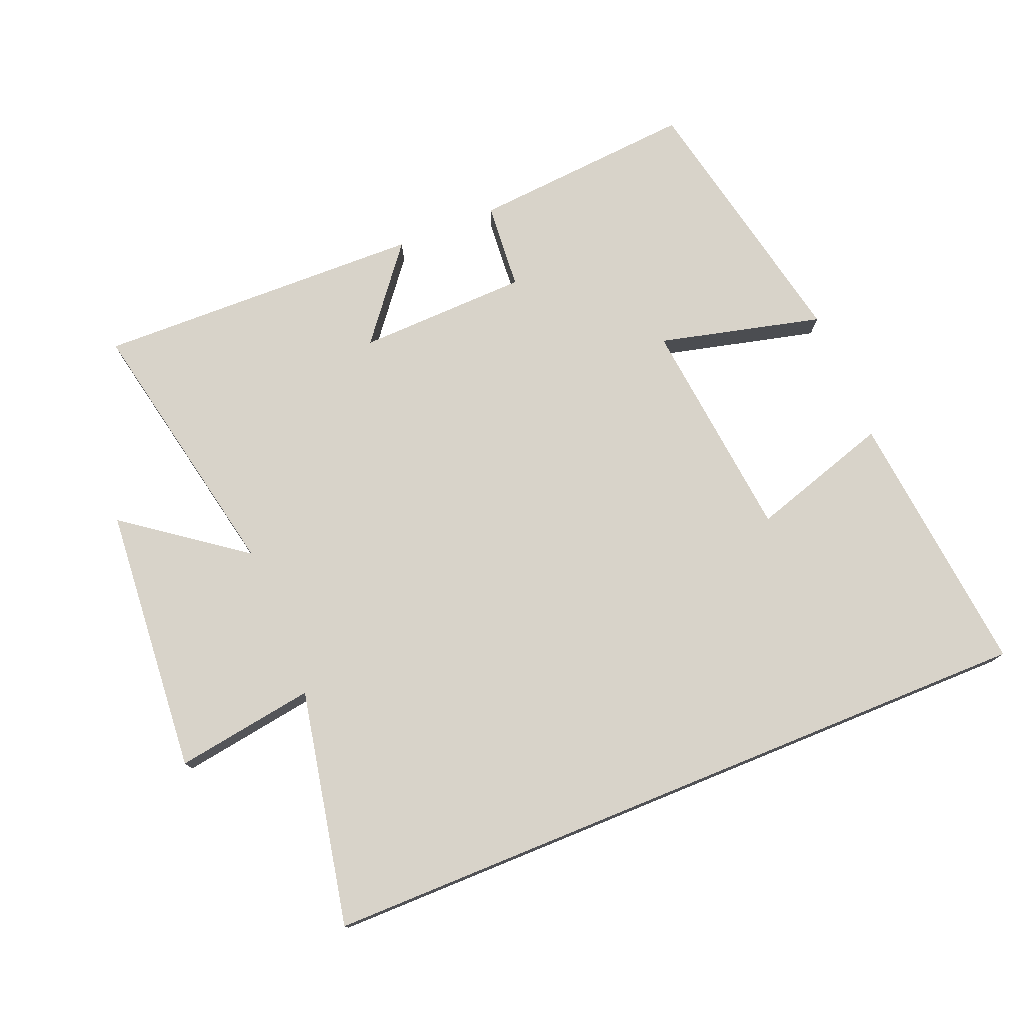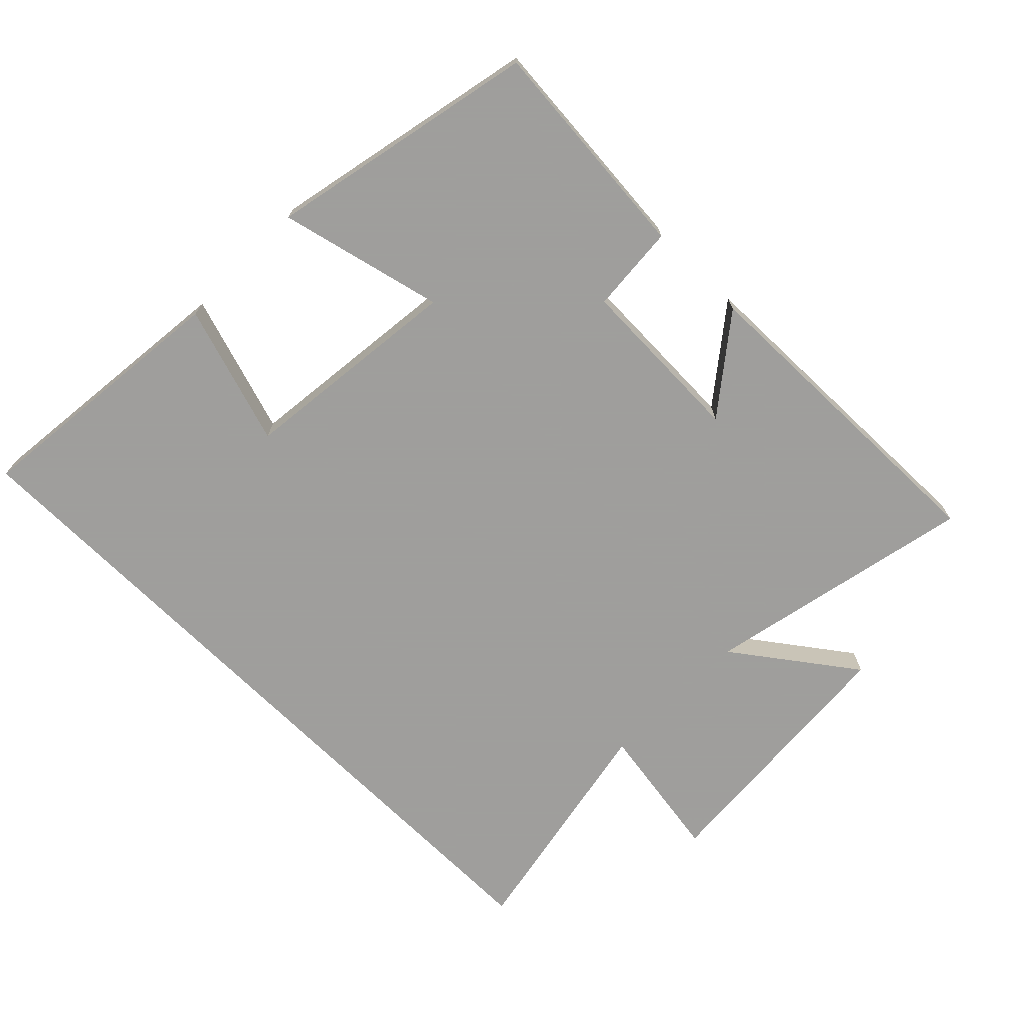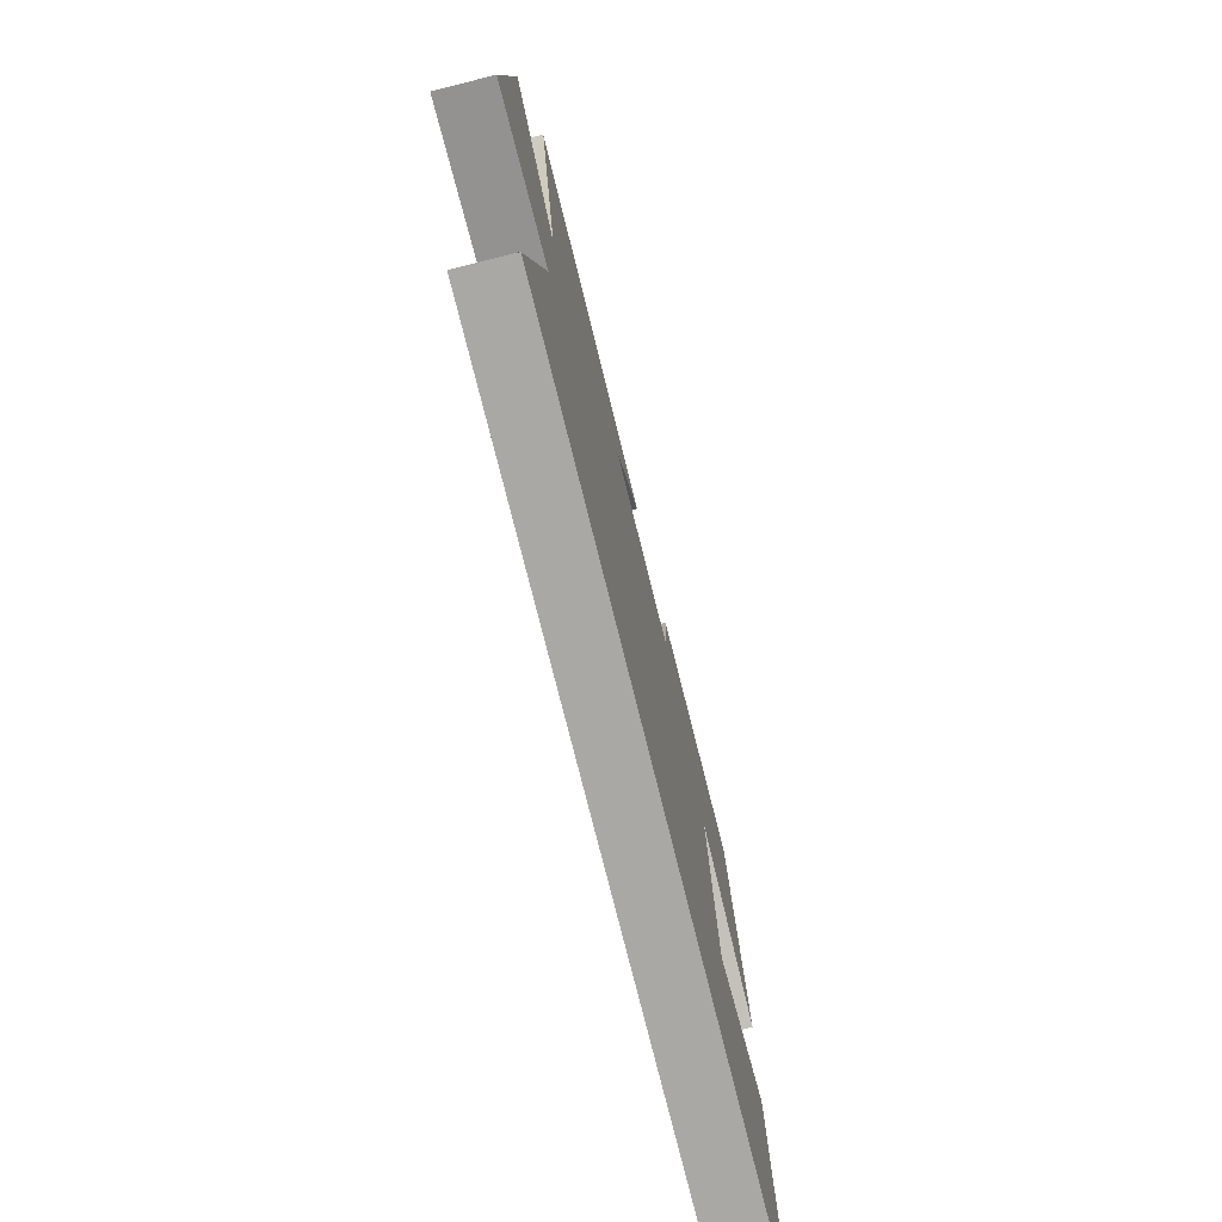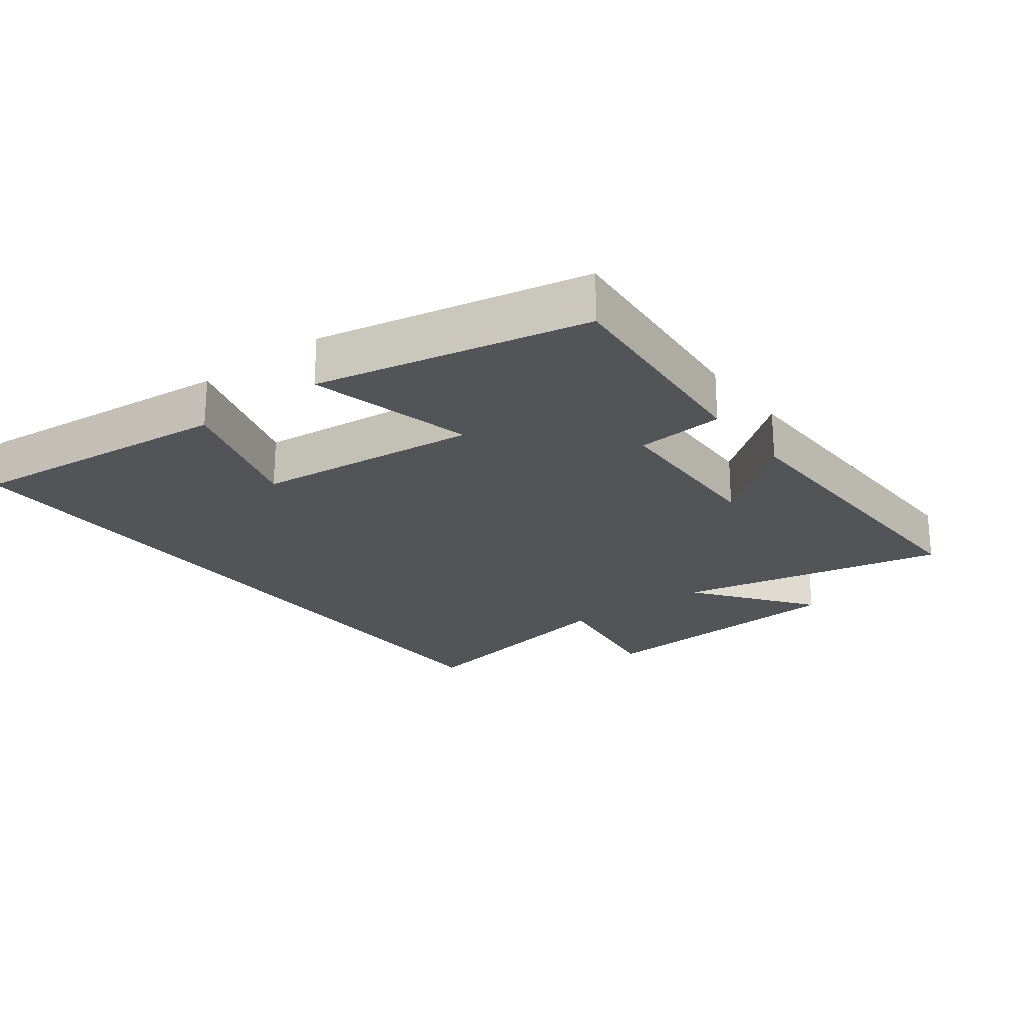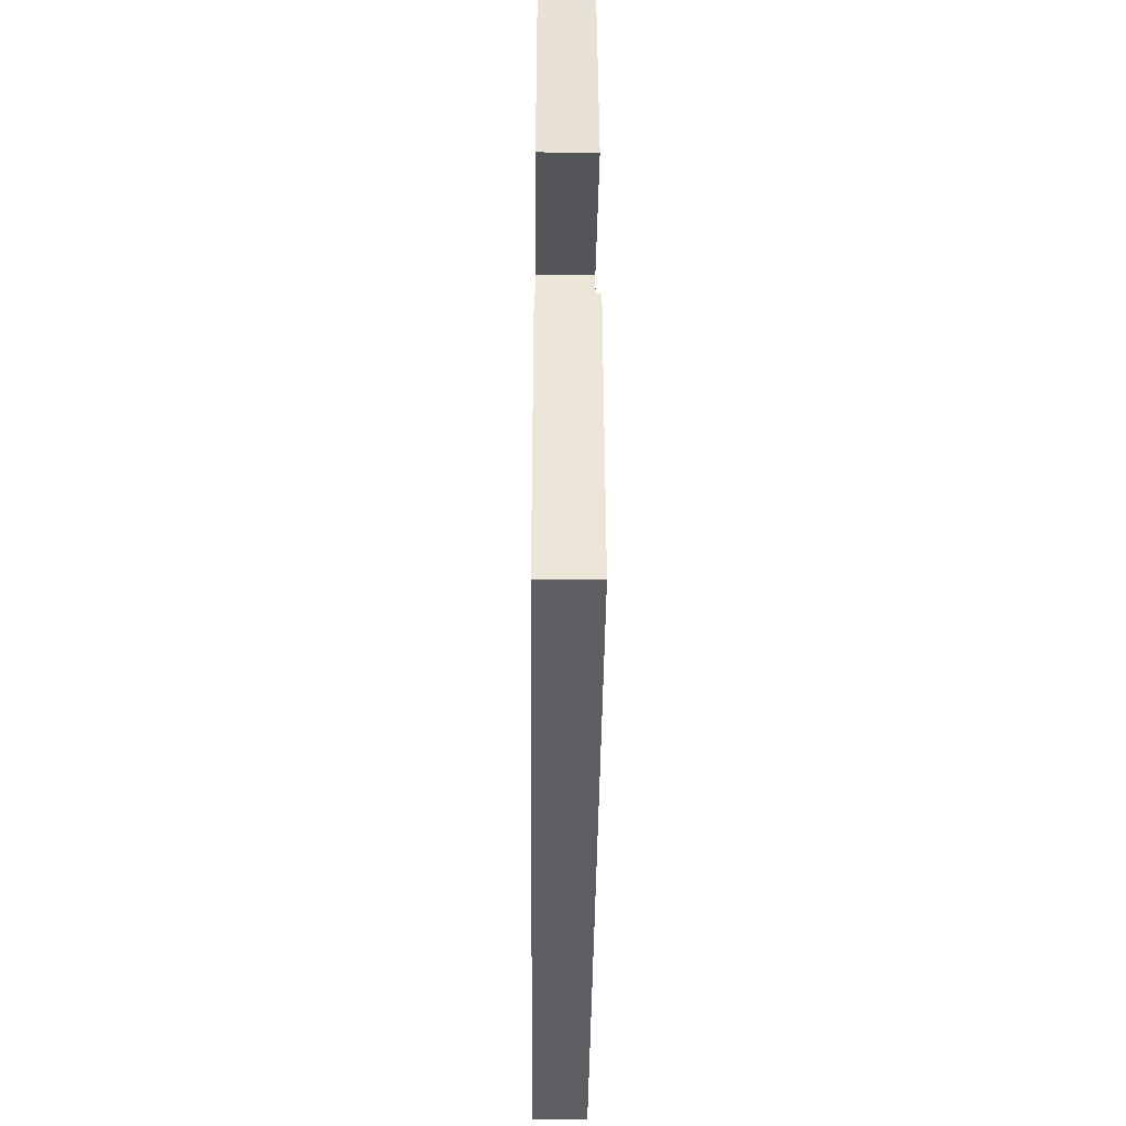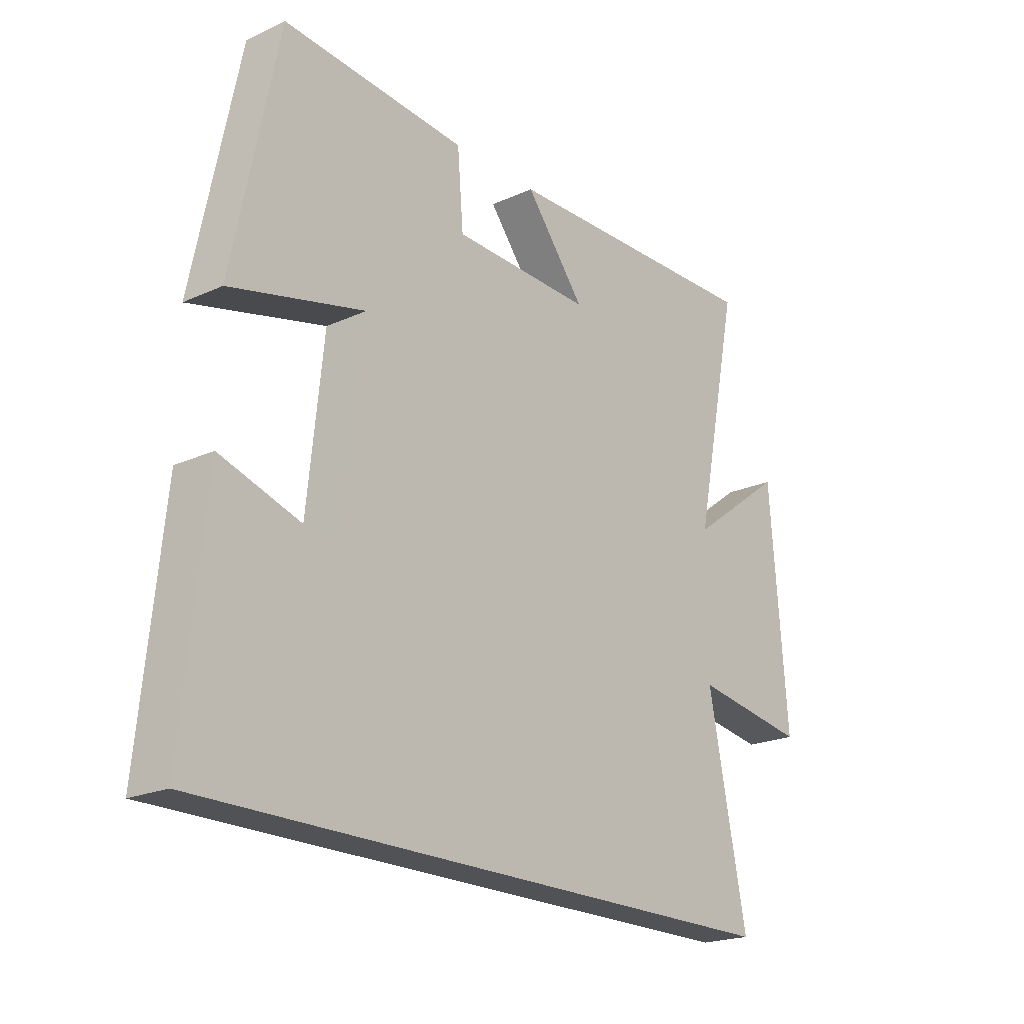
<metadata>
{"format":"obj","ext":"obj","renderer":"f3d","projection":"perspective","resolution":1024,"background":"white","views":[{"elev":76.0,"azim":157.8,"up":"+Y"},{"elev":-71.1,"azim":-44.8,"up":"+Y"},{"elev":-74.9,"azim":103.9,"up":"+Z"},{"elev":-22.9,"azim":-52.9,"up":"+Y"},{"elev":-38.3,"azim":-90.5,"up":"+Z"},{"elev":-21.0,"azim":-50.8,"up":"+Z"}]}
</metadata>
<code>
v -0.541 0.07 -0.5
v -0.5 0.07 -0.093
v -0.287 0.07 -0.16
v -0.251 0.07 0.18
v -0.5 0.07 0.119
v -0.416 0.07 0.528
v -0.075 0.07 0.5
v -0.064 0.07 0.367
v 0.196 0.07 0.359
v 0.085 0.07 0.5
v 0.585 0.07 0.511
v 0.5 0.07 0.1
v 0.68 0.07 0.233
v 0.712 0.07 -0.175
v 0.5 0.07 -0.142
v 0.571 0.07 -0.5
v -0.541 0 -0.5
v -0.5 0 -0.093
v -0.287 0 -0.16
v -0.251 0 0.18
v -0.5 0 0.119
v -0.416 0 0.528
v -0.075 0 0.5
v -0.064 0 0.367
v 0.196 0 0.359
v 0.085 0 0.5
v 0.585 0 0.511
v 0.5 0 0.1
v 0.68 0 0.233
v 0.712 0 -0.175
v 0.5 0 -0.142
v 0.571 0 -0.5
f 15 16 1
f 12 13 14 15
f 12 15 1
f 9 10 11 12
f 8 9 12
f 6 7 8
f 5 6 8
f 4 5 8
f 3 4 8 12
f 1 2 3
f 1 3 12
f 17 32 31
f 31 30 29 28
f 17 31 28
f 28 27 26 25
f 28 25 24
f 24 23 22
f 24 22 21
f 24 21 20
f 28 24 20 19
f 19 18 17
f 28 19 17
f 1 17 18 2
f 2 18 19 3
f 3 19 20 4
f 4 20 21 5
f 5 21 22 6
f 6 22 23 7
f 7 23 24 8
f 8 24 25 9
f 9 25 26 10
f 10 26 27 11
f 11 27 28 12
f 12 28 29 13
f 13 29 30 14
f 14 30 31 15
f 15 31 32 16
f 16 32 17 1

</code>
